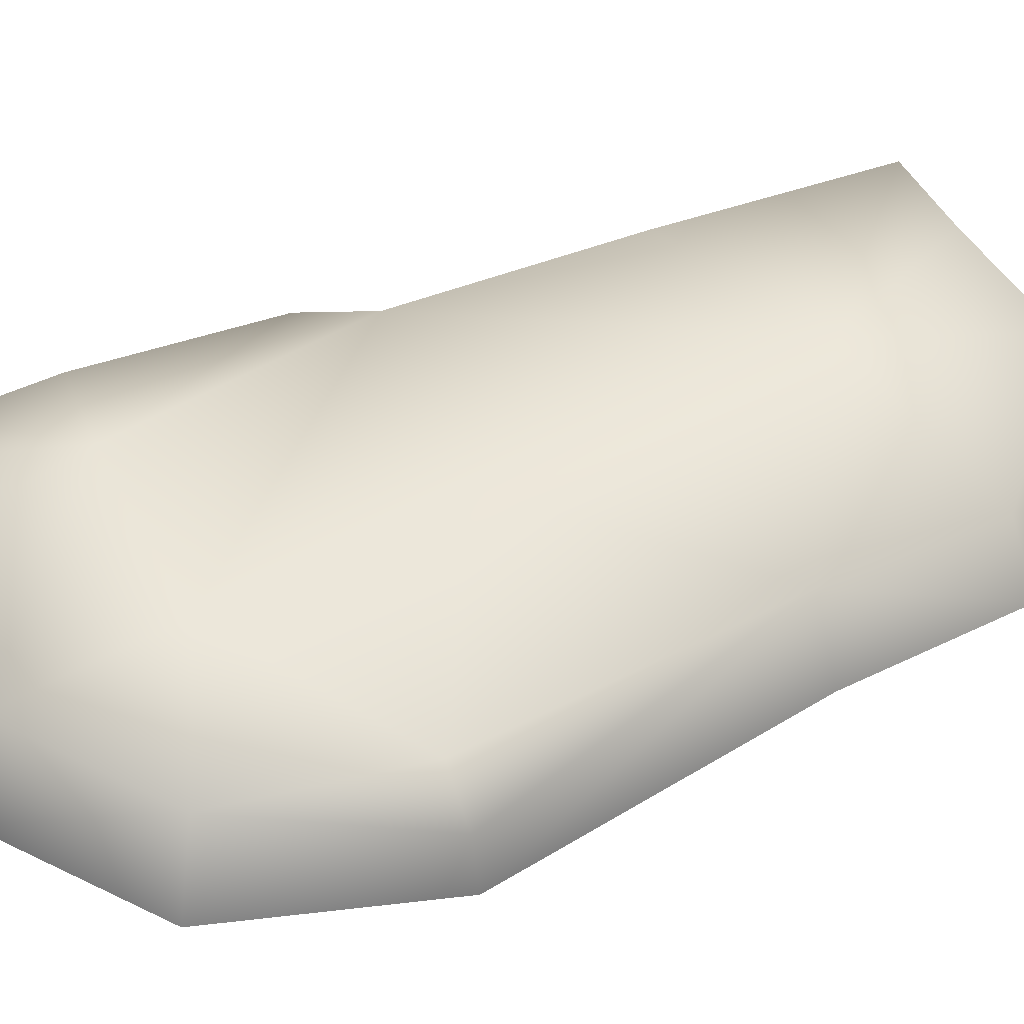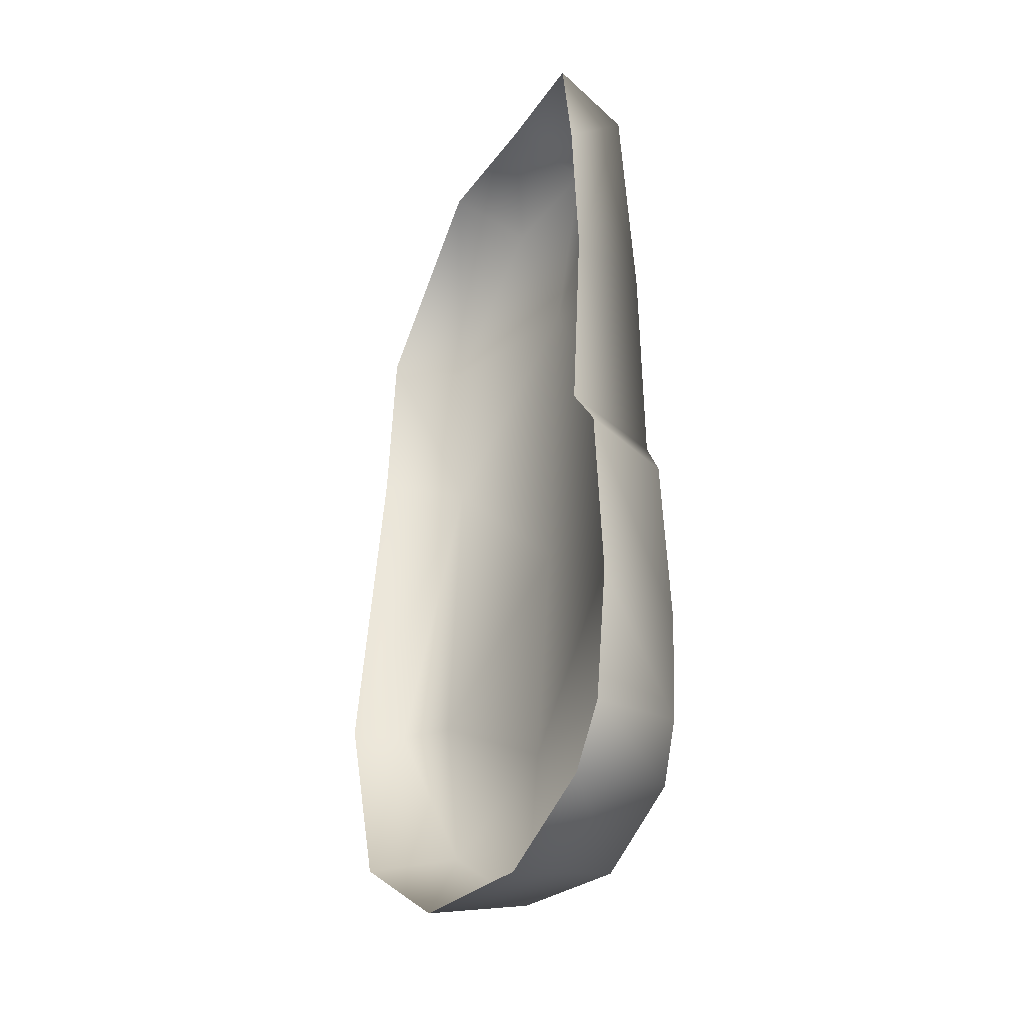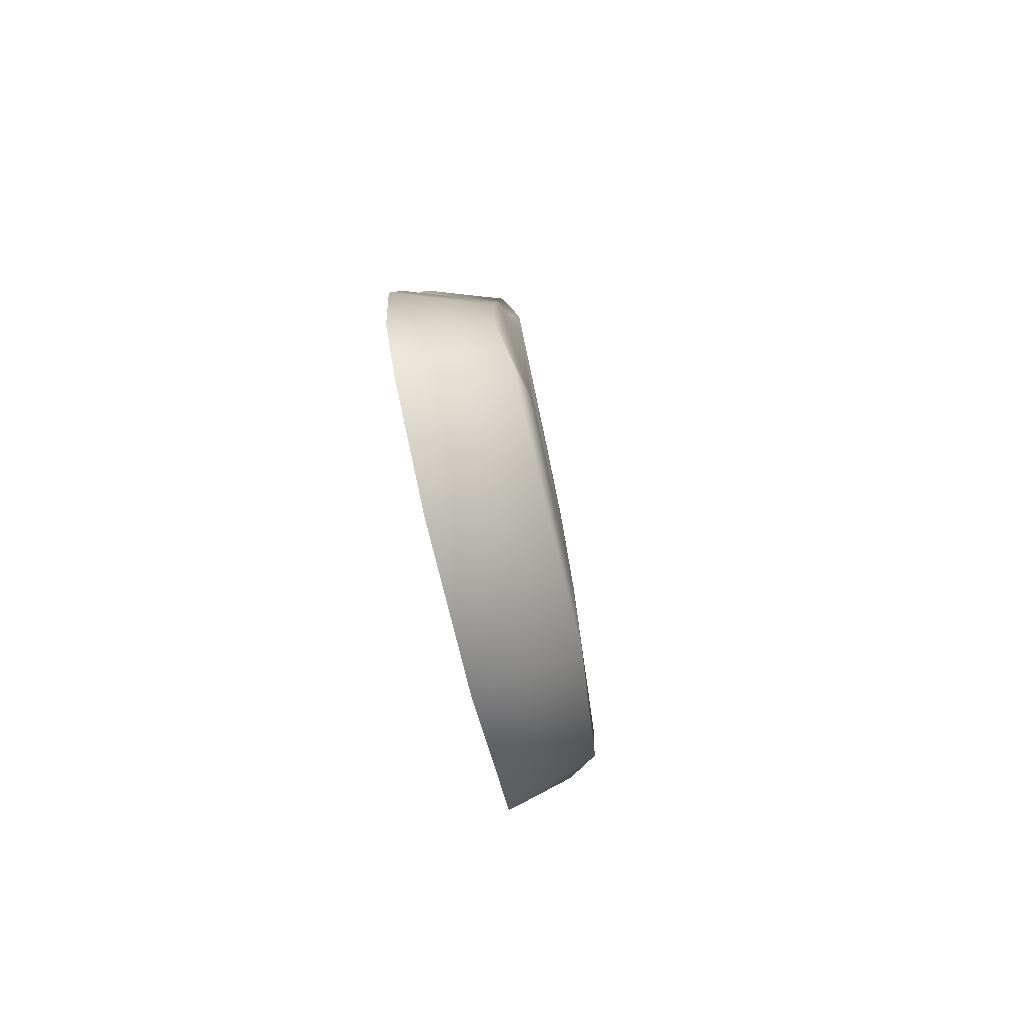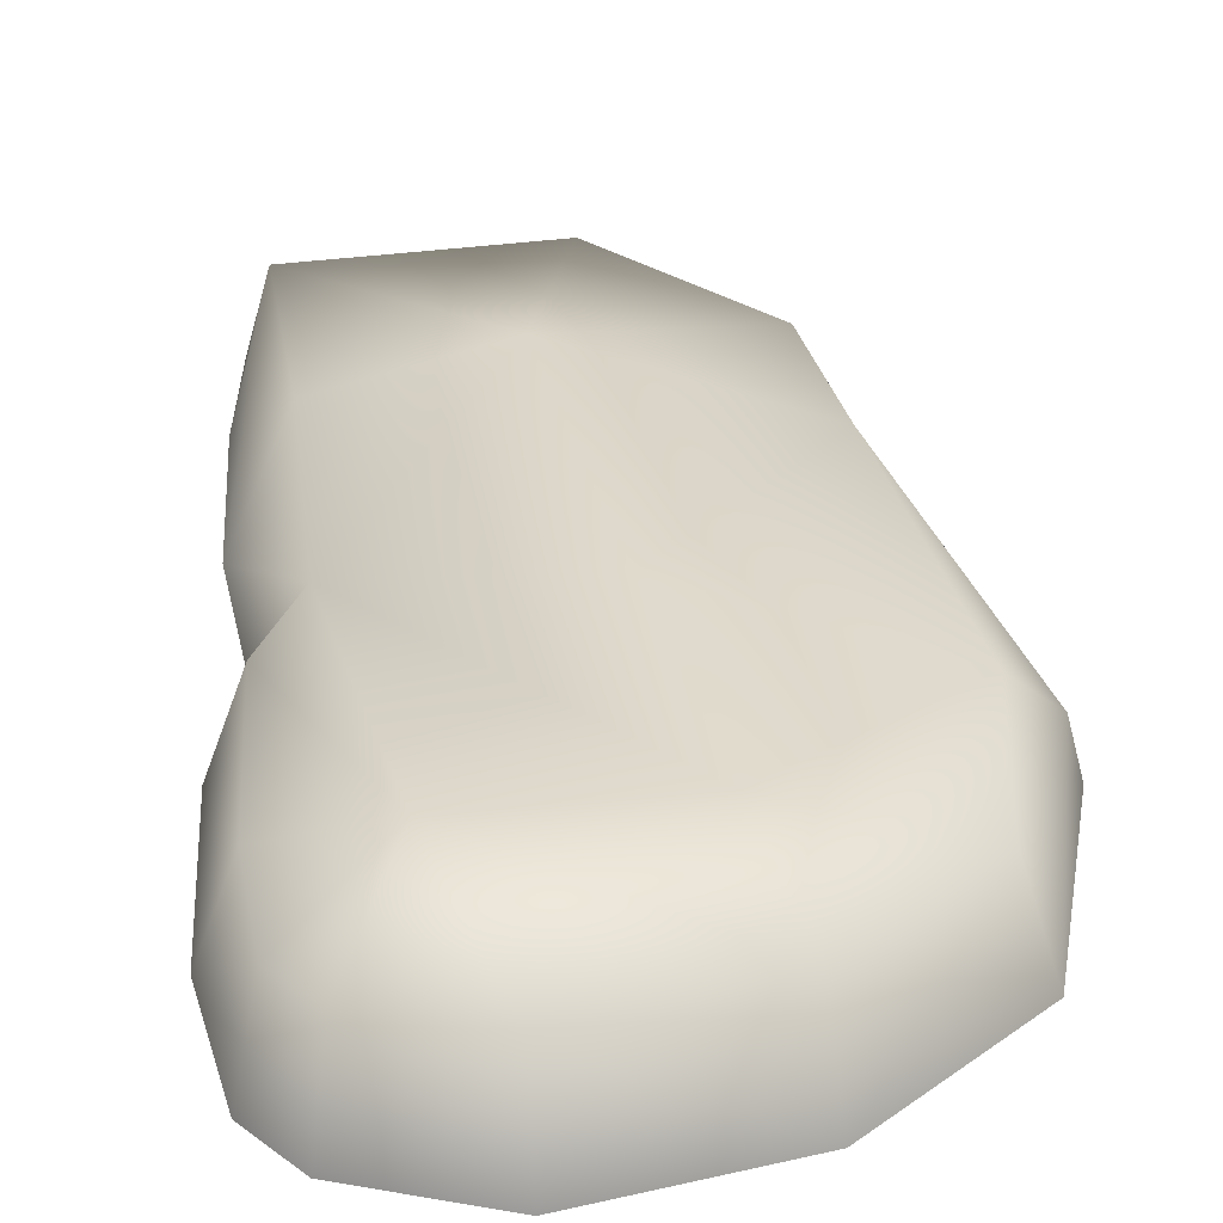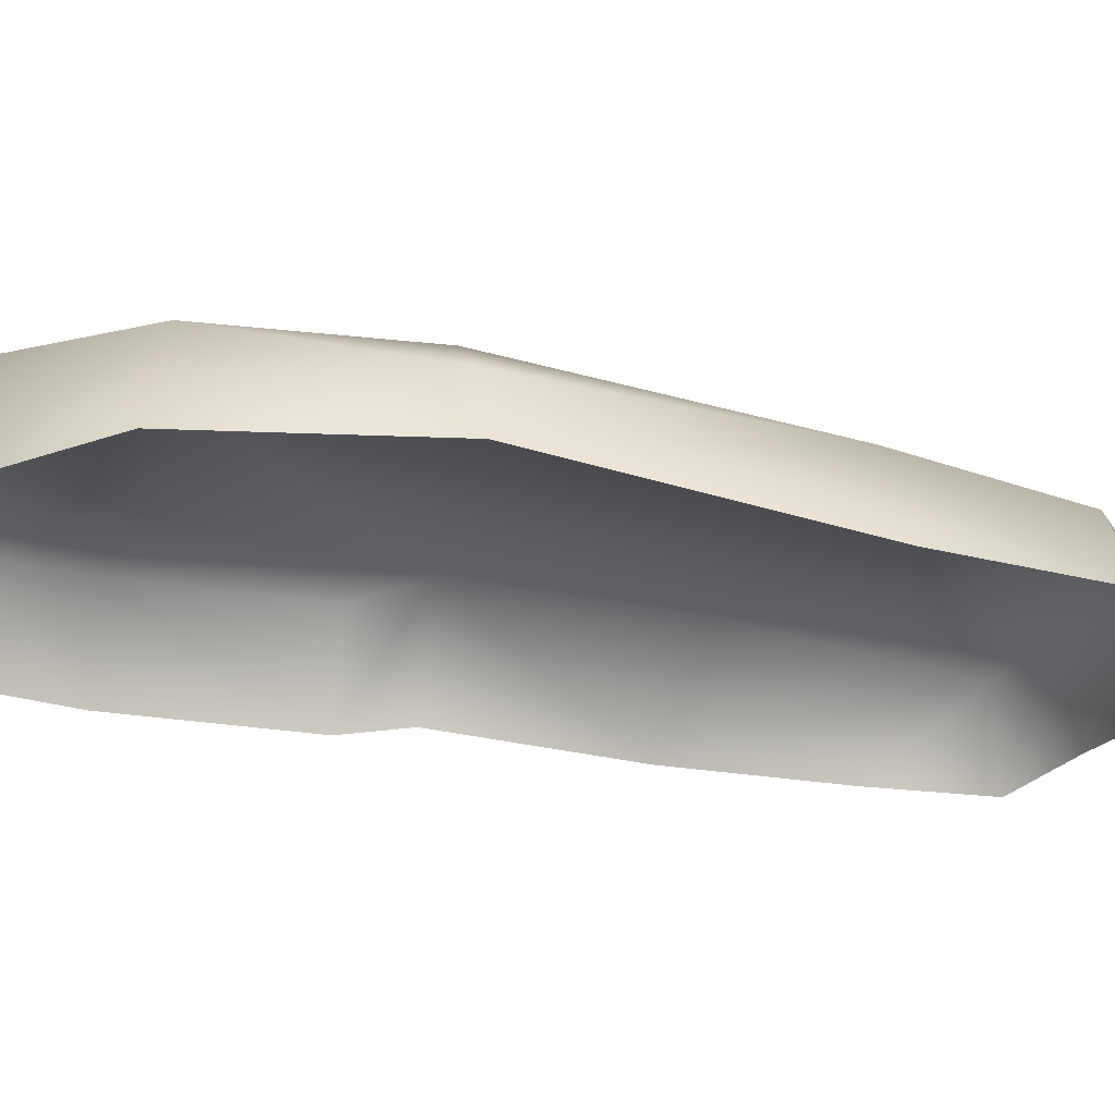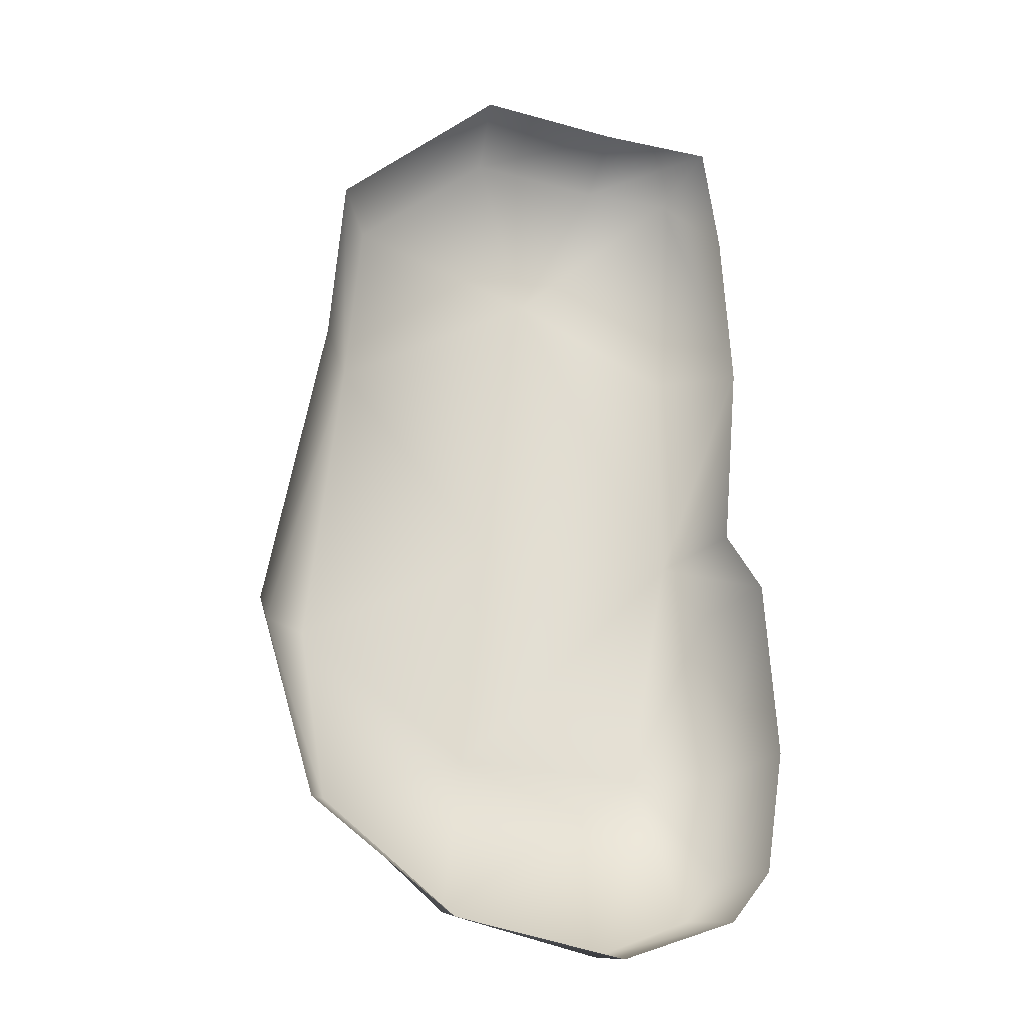
<metadata>
{"format":"obj","ext":"obj","renderer":"f3d","projection":"perspective","resolution":1024,"background":"white","views":[{"elev":48.4,"azim":-114.2,"up":"+Y"},{"elev":-37.2,"azim":61.6,"up":"+Z"},{"elev":-79.9,"azim":103.1,"up":"+Z"},{"elev":33.0,"azim":173.0,"up":"+Y"},{"elev":-22.8,"azim":-110.7,"up":"+Y"},{"elev":-24.1,"azim":-14.9,"up":"+Z"}]}
</metadata>
<code>
g fcbg_greathole_001_stone_10
v 2.465 0.0004828 3.609
v 2.297 -0.0002062 4.858
v 2.073 0.9008 4.64
v 2.565 0.001202 1.803
v 1.983 1.106 2.159
v 0.2565 1.063 2.99
v 1.994 1.121 -0.2823
v 2.381 0.0008854 -0.2779
v 2.77 -0.01168 -0.8616
v 1.097 0.9173 4.675
v 2.297 -0.0002062 4.858
v 1.092 -0.0005305 4.933
v -0.3221 0.8899 4.829
v -0.416 -0.001112 5.135
v -1.801 0.7394 3.507
v -1.936 0.8949 1.669
v -2.146 -0.001809 3.621
v -2.288 -0.002184 1.744
v -2.883 -0.002068 -1.553
v -0.09695 1.095 -0.3696
v -2.734 0.5702 -1.553
v -2.254 -0.0002332 -3.651
v -2.283 0.9331 -1.558
v -1.979 0.9331 -3.404
v -0.7426 -0.0002503 -4.798
v -0.4113 1.095 -2.821
v 1.533 1.12 -2.894
v -0.6338 1.072 -4.509
v 1.059 1.062 -4.904
v 1.047 0.001173 -5.135
v 2.255 0.001241 -4.682
v 2.105 1.05 -4.469
v 2.677 -0.00623 -4.128
v 2.465 0.9603 -3.955
v 2.883 -0.01199 -2.796
v 2.54 0.9644 -2.844
v 2.427 0.9665 -0.9095
g fcbg_greathole_001_stone_10_0
f 3 2 1
f 3 1 4
f 4 5 3
f 5 6 3
f 5 4 7
f 6 5 7
f 8 7 4
f 8 9 7
f 3 6 10
f 3 10 11
f 10 12 11
f 12 10 13
f 13 10 6
f 14 12 13
f 13 15 14
f 15 13 6
f 15 6 16
f 15 17 14
f 15 16 17
f 16 18 17
f 16 19 18
f 6 7 20
f 20 16 6
f 16 21 19
f 22 19 21
f 23 16 20
f 23 21 16
f 24 22 21
f 23 24 21
f 22 24 25
f 20 26 23
f 24 23 26
f 20 7 26
f 7 27 26
f 28 24 26
f 24 28 25
f 26 27 28
f 28 29 25
f 28 27 29
f 30 25 29
f 31 30 29
f 32 31 29
f 29 27 32
f 32 33 31
f 34 33 32
f 32 27 34
f 35 33 34
f 36 35 34
f 34 27 36
f 9 35 36
f 7 37 27
f 37 36 27
f 37 9 36
f 9 37 7

</code>
